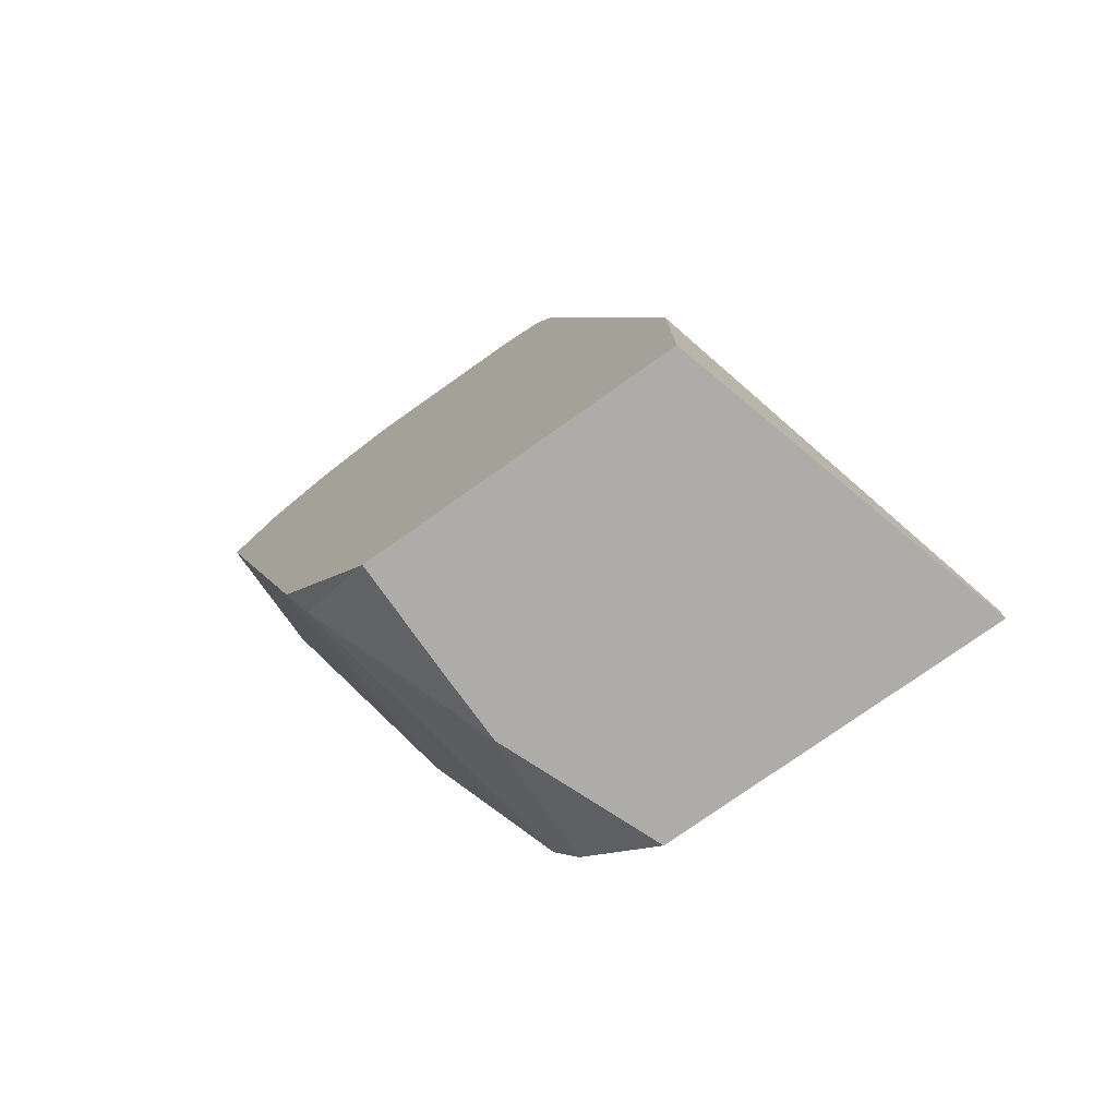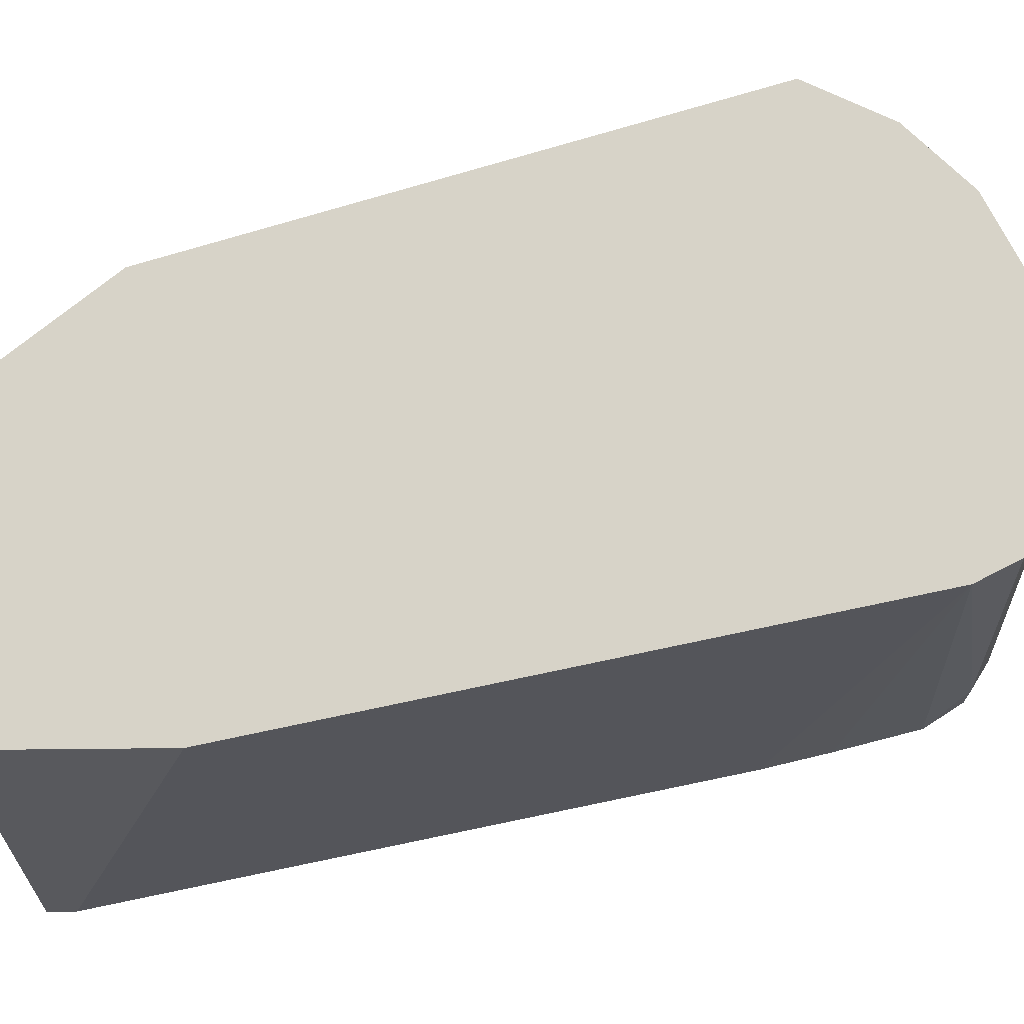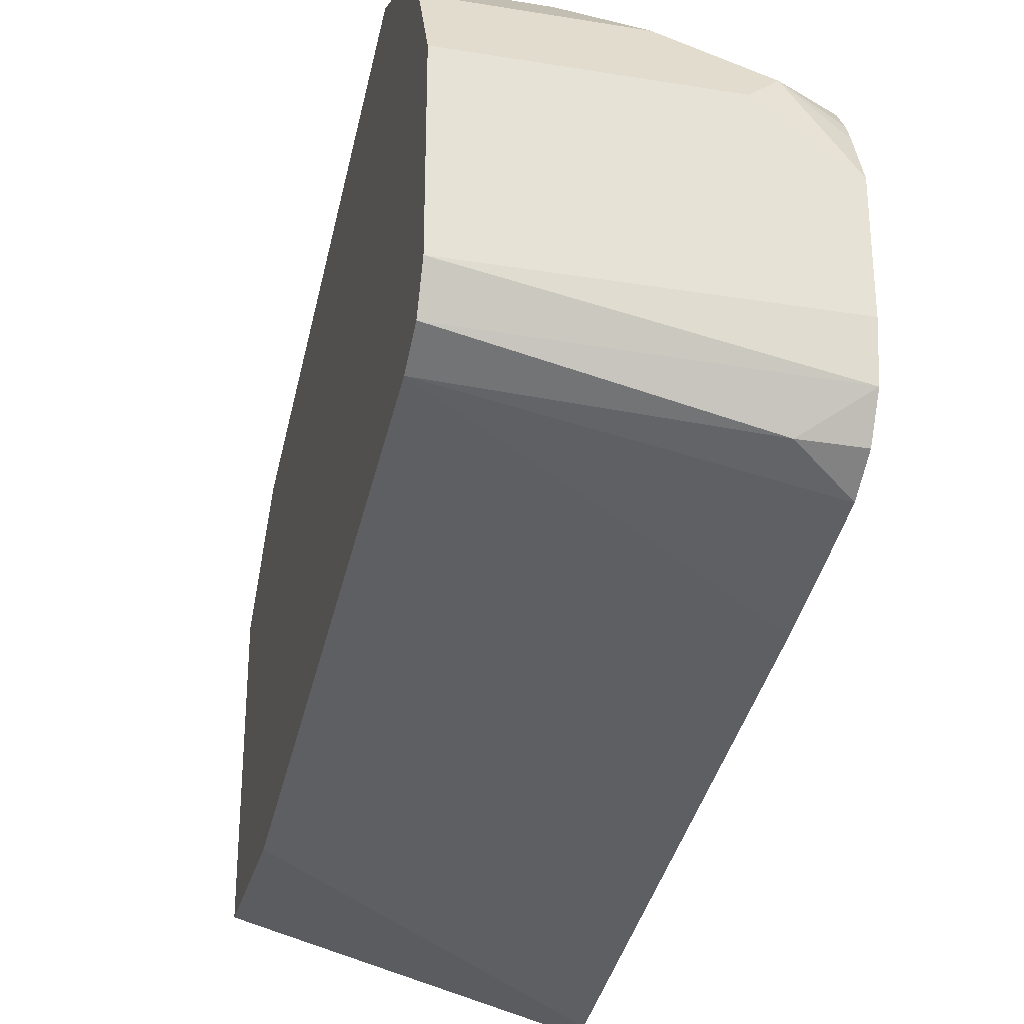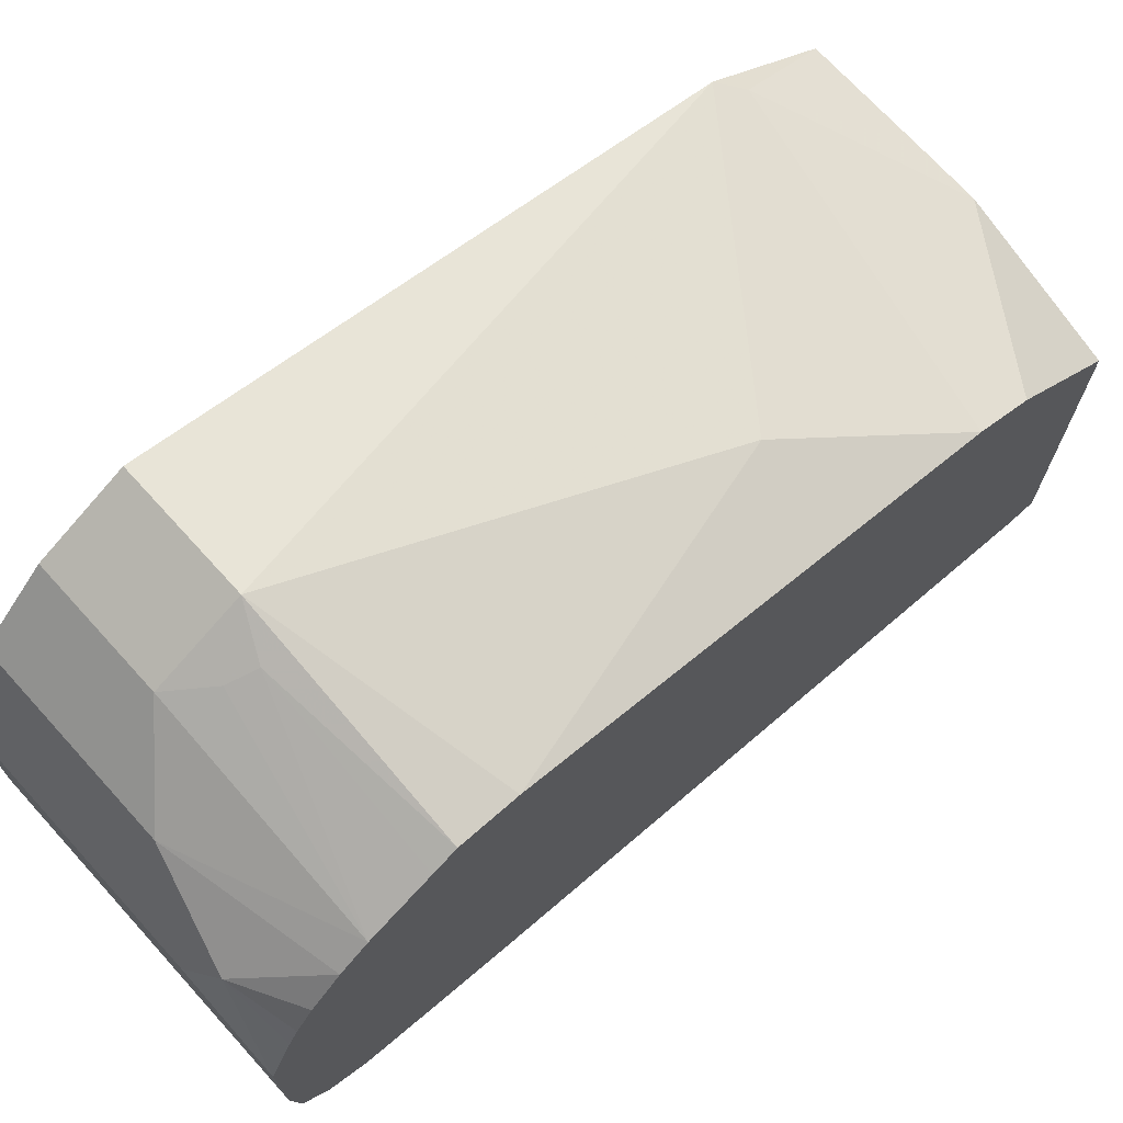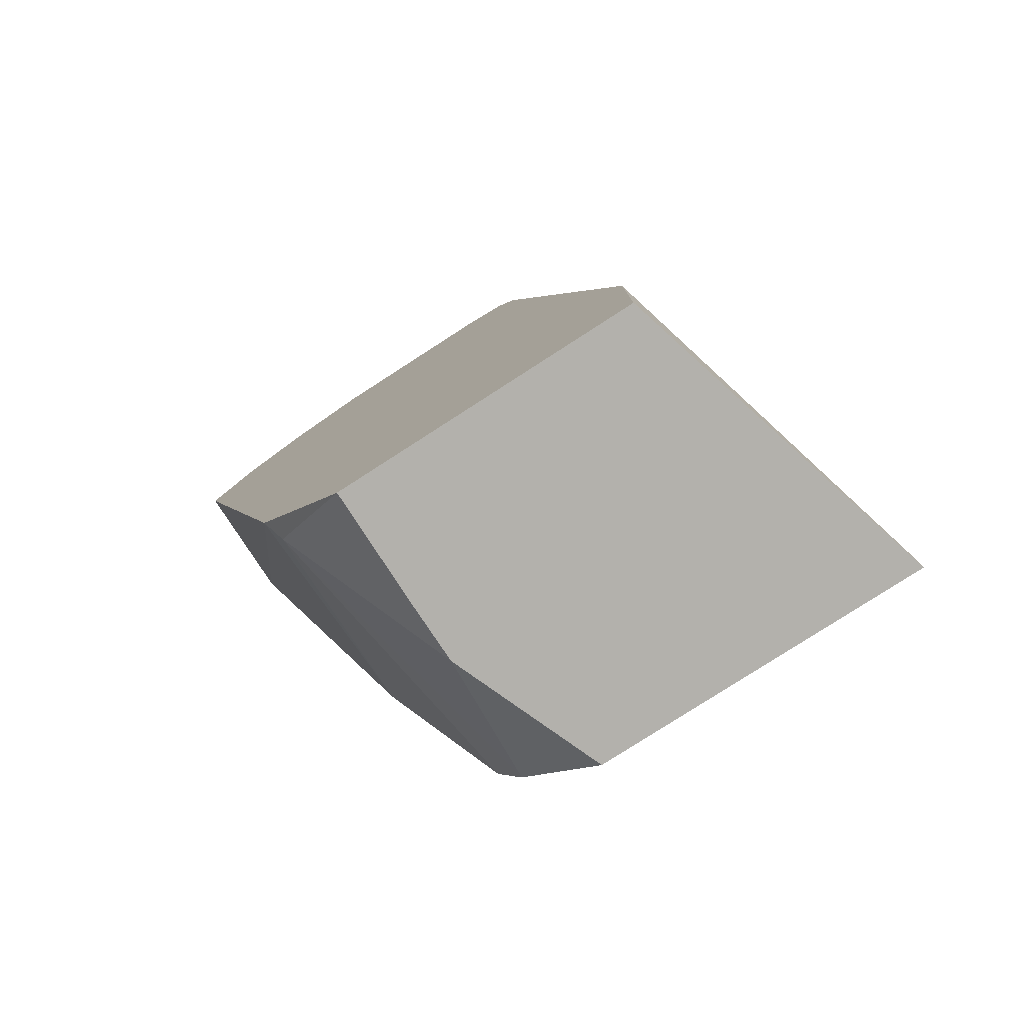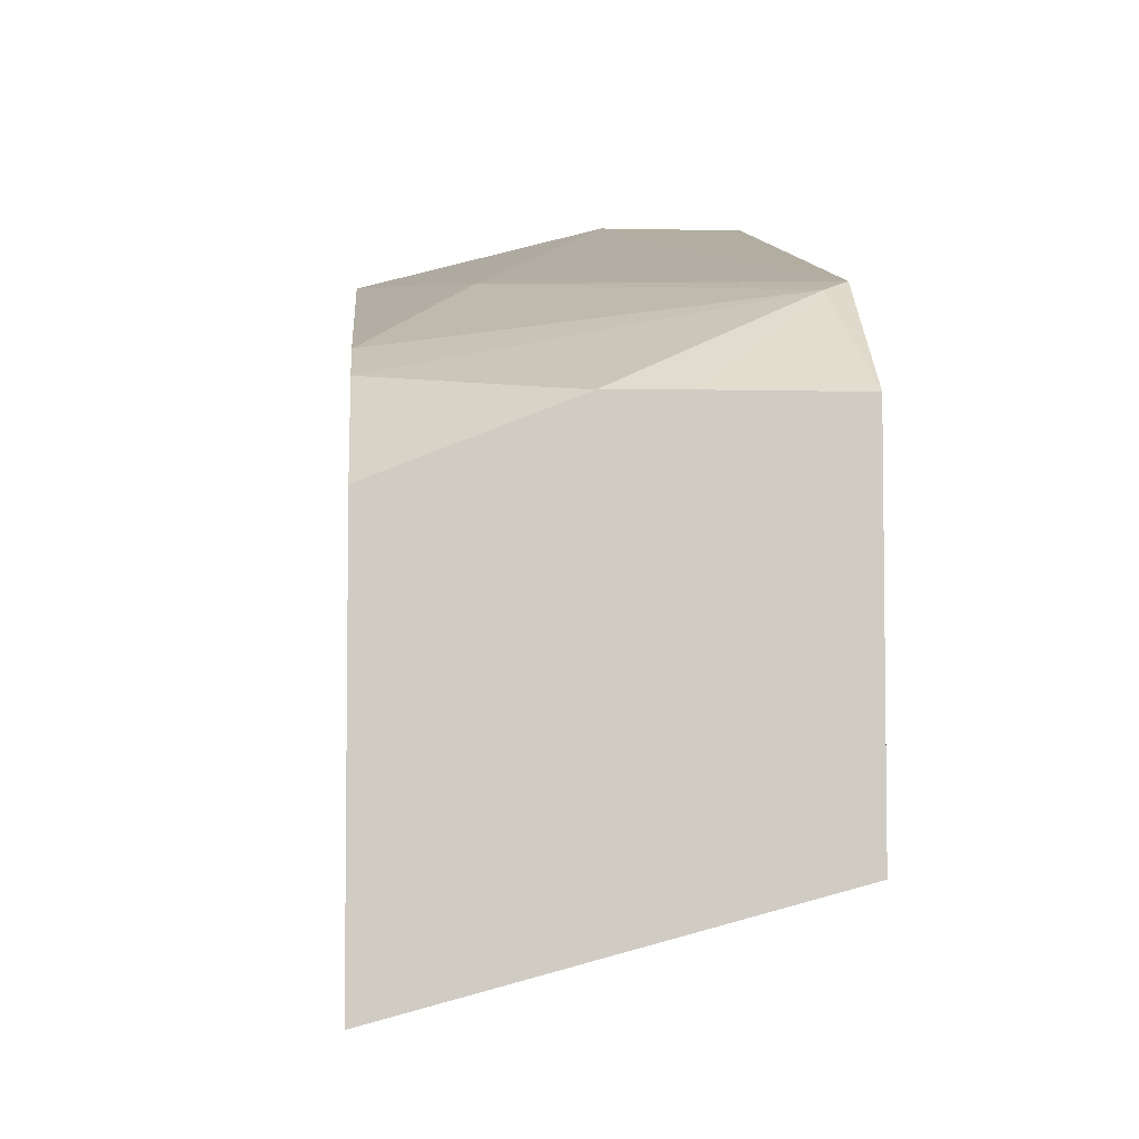
<metadata>
{"format":"obj","ext":"obj","renderer":"f3d","projection":"perspective","resolution":1024,"background":"white","views":[{"elev":-77.0,"azim":125.3,"up":"+Y"},{"elev":-15.0,"azim":93.2,"up":"+Z"},{"elev":-28.7,"azim":166.4,"up":"+Z"},{"elev":71.3,"azim":-132.3,"up":"+Z"},{"elev":-79.0,"azim":122.8,"up":"+Y"},{"elev":-5.3,"azim":-4.0,"up":"+Z"}]}
</metadata>
<code>
v -0.06428 0.6426 0.7391
v -0.0002712 0.6426 0.7391
v -0.0002712 0.6853 0.7177
v -0.06428 0.6855 0.7176
v -0.08034 0.6667 0.723
v -0.08569 0.6534 0.7283
v -0.175 0.6426 0.7069
v -0.175 0.6134 0.7041
v -0.1285 0.4499 0.6748
v -0.0002712 0.3532 0.6586
v -0.0002712 0.6855 0.7176
v -0.0964 0.7176 0.6855
v -0.175 0.6855 0.6855
v -0.175 0.6546 0.701
v -0.175 0.3713 0.6355
v -0.01072 0.3428 0.6534
v -0.0002712 0.2899 0.6093
v -0.0002712 0.7176 0.6855
v -0.175 0.6996 0.6751
v -0.0002712 0.7283 0.6643
v -0.1446 0.731 0.6587
v -0.175 0.3642 0.632
v -0.175 0.3428 0.6213
v -0.09475 0.2899 0.6089
v -0.06243 0.2899 0.6093
v -0.0002712 0.2899 0.4499
v -0.175 0.7145 0.6596
v -0.0002712 0.7391 0.6427
v -0.1285 0.7391 0.6427
v -0.175 0.7391 0.6105
v -0.175 0.7276 0.6379
v -0.175 0.7229 0.6474
v -0.175 0.2899 0.5772
v -0.175 0.2899 0.4026
v -0.0002712 0.3856 0.4499
v -0.0002712 0.7391 0.5463
v -0.175 0.7391 0.5463
v -0.175 0.3044 0.4026
v -0.0002712 0.7069 0.5142
v -0.0002712 0.7284 0.5249
v -0.175 0.7355 0.5177
v -0.175 0.6257 0.4668
v -0.175 0.6605 0.4749
v -0.175 0.6926 0.4829
v -0.175 0.7034 0.4856
v -0.1446 0.723 0.4981
v -0.0002712 0.7075 0.5144
v -0.175 0.723 0.4981
f 17 34 26
f 16 24 25
f 19 21 27
f 17 24 33
f 17 25 24
f 16 22 23
f 16 25 17
f 17 33 34
f 16 23 24
f 10 16 17
f 12 21 19
f 12 20 21
f 12 18 20
f 12 19 13
f 9 16 10
f 9 15 16
f 20 28 29
f 8 15 9
f 7 15 8
f 15 22 16
f 20 29 21
f 39 43 44
f 21 30 31
f 7 22 15
f 45 48 46
f 41 46 48
f 40 47 46
f 40 46 41
f 39 46 47
f 39 45 46
f 39 44 45
f 39 42 43
f 36 41 37
f 36 40 41
f 35 42 39
f 35 38 42
f 28 30 29
f 28 37 30
f 28 36 37
f 26 38 35
f 26 34 38
f 23 33 24
f 21 32 27
f 21 31 32
f 21 29 30
f 7 23 22
f 6 13 14
f 7 34 33
f 2 20 18
f 2 28 20
f 2 36 28
f 2 40 36
f 2 47 40
f 2 39 47
f 2 35 39
f 2 26 35
f 2 17 26
f 2 10 17
f 1 10 2
f 1 9 10
f 7 33 23
f 1 7 8
f 1 6 7
f 1 5 6
f 1 4 5
f 1 3 4
f 1 2 3
f 2 18 11
f 2 11 3
f 1 8 9
f 4 11 18
f 3 11 4
f 7 38 34
f 7 42 38
f 7 43 42
f 7 45 44
f 7 48 45
f 7 41 48
f 7 37 41
f 7 30 37
f 7 31 30
f 7 44 43
f 7 27 32
f 7 19 27
f 7 13 19
f 7 14 13
f 6 14 7
f 5 13 6
f 4 13 5
f 4 12 13
f 7 32 31
f 4 18 12

</code>
